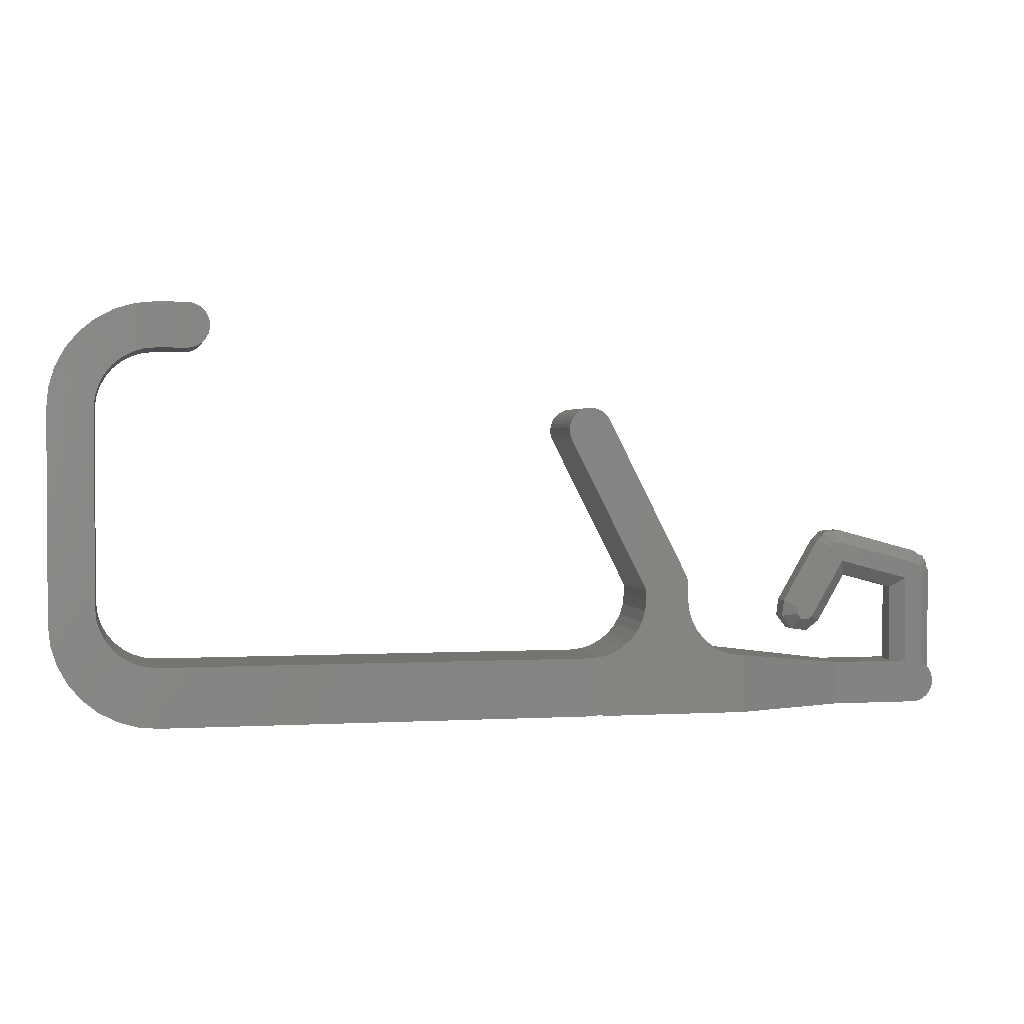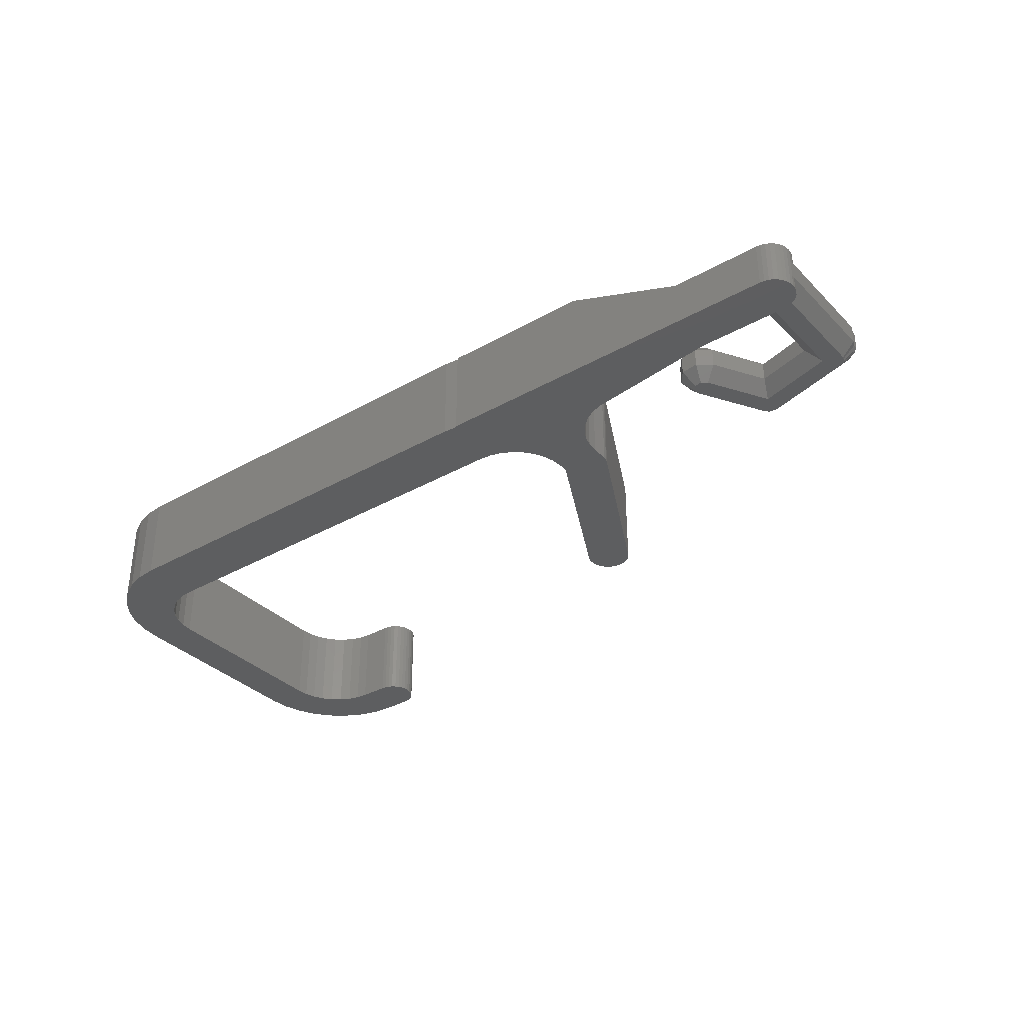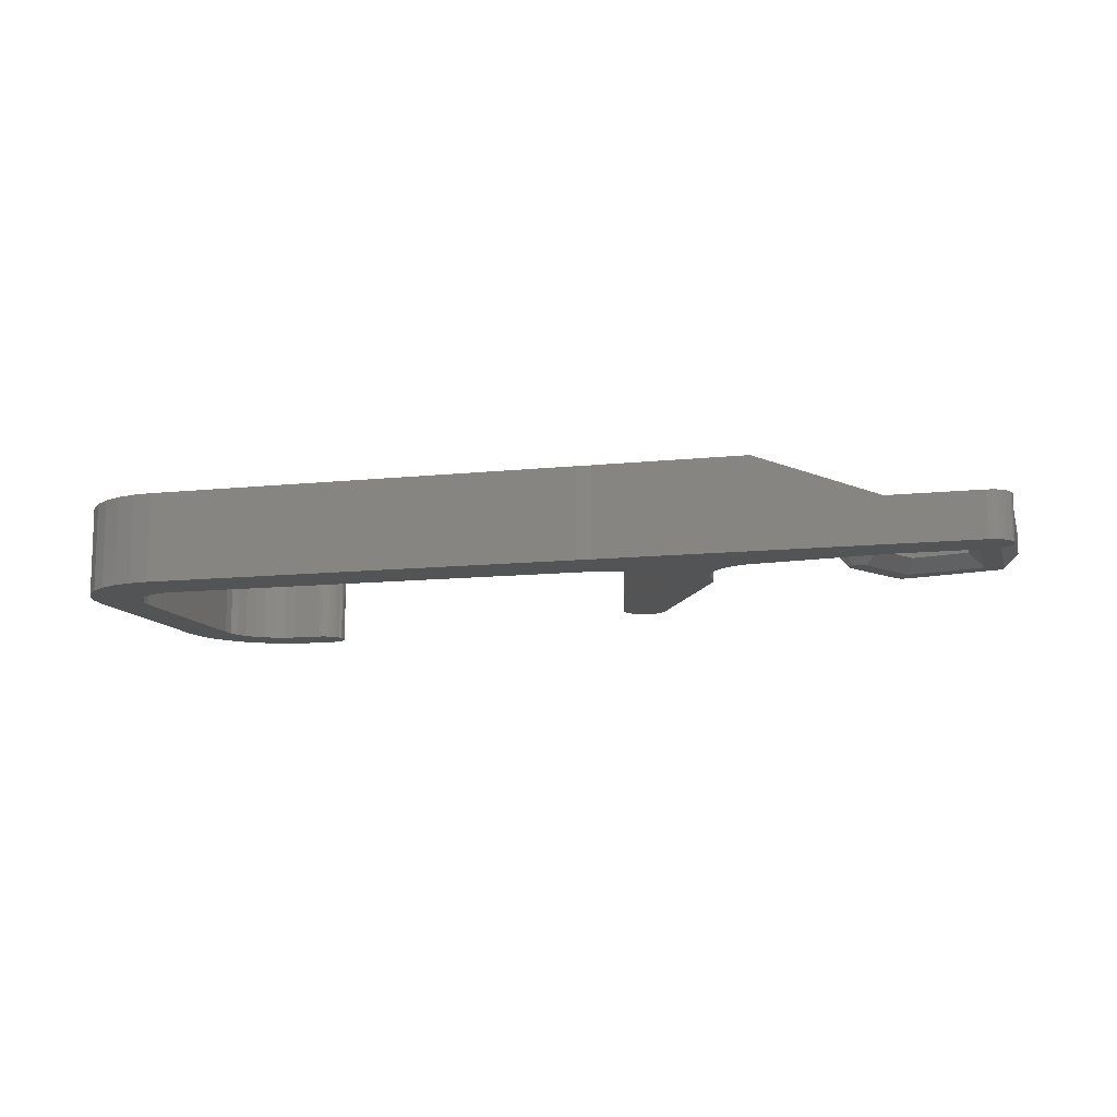
<metadata>
{"format":"stl","ext":"stl","renderer":"f3d","projection":"perspective","resolution":1024,"background":"white","views":[{"elev":1.8,"azim":-11.7,"up":"+Y"},{"elev":-34.6,"azim":37.3,"up":"+Z"},{"elev":-11.1,"azim":14.9,"up":"+Z"}]}
</metadata>
<code>
# stl→obj: 352 verts, 702 faces
v 10.47 -3.207 6
v 10.47 -3.793 6
v 10.5 -3.5 6
v 10.39 -2.926 6
v 10.39 -4.074 6
v 10.25 -2.667 6
v 10.25 -4.333 6
v 10.06 -2.439 6
v 10.06 -4.561 6
v 9.833 -2.253 6
v 9.833 -4.747 6
v 9.574 -2.114 6
v 9.574 -4.886 6
v 9.293 -2.029 6
v 9.293 -4.971 6
v 9 -2 6
v 9 -5 6
v 7 -2 6
v 7 -5 6
v 6.22 -5.077 6
v 5.634 -2.135 6
v 5.469 -5.304 6
v 4.321 -2.533 6
v 4.778 -5.674 6
v 3.111 -3.18 6
v 4.172 -6.172 6
v 2.05 -4.05 6
v 3.674 -6.778 6
v 1.18 -5.111 6
v 3.304 -7.469 6
v 0.5328 -6.321 6
v 3.077 -8.22 6
v 43.2 -20.88 6
v 43.14 -20.59 6
v 43.19 -21 6
v 43.2 -21 6
v 43.2 -22 6
v 46.42 -25.92 6
v 47.2 -29 6
v 47.2 -26 6
v 45.67 -25.7 6
v 44.98 -25.33 6
v 47.2 -30 6
v 37.2 -29.9 6
v 44.37 -24.83 6
v 39.03 -24.83 6
v 43.87 -24.22 6
v 43.04 -20.32 6
v 40.2 -21.36 6
v 40.2 -22 6
v 43.28 -22.78 6
v 40.12 -22.78 6
v 43.5 -23.53 6
v 39.9 -23.53 6
v 39.53 -24.22 6
v 38.42 -25.33 6
v 37.73 -25.7 6
v 37.2 -30 6
v 36.98 -25.92 6
v 36.2 -26 6
v 36.2 -30 6
v 7 -26 6
v 7 -30 6
v 5.634 -29.87 6
v 6.22 -25.92 6
v 4.321 -29.47 6
v 5.469 -25.7 6
v 3.111 -28.82 6
v 4.778 -25.33 6
v 2.05 -27.95 6
v 4.172 -24.83 6
v 1.18 -26.89 6
v 3.674 -24.22 6
v 0.5328 -25.68 6
v 3.304 -23.53 6
v 0.1345 -24.37 6
v 3.077 -22.78 6
v 0 -23 6
v 3 -22 6
v 3 -9 6
v 0 -9 6
v 0.1345 -7.634 6
v 37.59 -9.627 6
v 34.92 -10.99 6
v 37.43 -9.379 6
v 37.23 -9.167 6
v 36.98 -8.999 6
v 36.72 -8.881 6
v 36.43 -8.818 6
v 36.13 -8.813 6
v 35.84 -8.864 6
v 35.57 -8.971 6
v 35.32 -9.13 6
v 35.11 -9.334 6
v 34.94 -9.575 6
v 34.83 -9.844 6
v 34.81 -10.72 6
v 34.76 -10.13 6
v 34.76 -10.43 6
v 61.19 -30 0
v 55.2 -27 0
v 60.57 -27 0
v 37.2 -30 0
v 47.2 -26 0
v 46.42 -25.92 0
v 43.2 -22 0
v 43.19 -21 0
v 43.2 -21 0
v 40.2 -21.36 0
v 43.04 -20.32 0
v 40.2 -22 0
v 43.28 -22.78 0
v 40.12 -22.78 0
v 43.5 -23.53 0
v 39.9 -23.53 0
v 43.87 -24.22 0
v 39.53 -24.22 0
v 44.37 -24.83 0
v 39.03 -24.83 0
v 44.98 -25.33 0
v 45.67 -25.7 0
v 37.2 -29.9 0
v 38.42 -25.33 0
v 37.73 -25.7 0
v 36.98 -25.92 0
v 36.2 -26 0
v 36.2 -30 0
v 7 -30 0
v 7 -26 0
v 5.634 -29.87 0
v 6.22 -25.92 0
v 4.321 -29.47 0
v 5.469 -25.7 0
v 3.111 -28.82 0
v 4.778 -25.33 0
v 2.05 -27.95 0
v 4.172 -24.83 0
v 1.18 -26.89 0
v 3.674 -24.22 0
v 0.5328 -25.68 0
v 0.1345 -24.37 0
v 3.304 -23.53 0
v 62.66 -28.79 0
v 62.66 -28.21 0
v 62.69 -28.5 0
v 62.58 -29.07 0
v 62.58 -27.93 0
v 62.44 -29.33 0
v 62.44 -27.67 0
v 62.25 -29.56 0
v 62.25 -27.44 0
v 62.02 -29.75 0
v 61.81 -27.14 0
v 62.02 -27.25 0
v 61.76 -29.89 0
v 61.48 -29.97 0
v 60.57 -20.98 0
v 61.81 -20.5 0
v 61.75 -20.35 0
v 61.48 -20 0
v 61.66 -20.14 0
v 61.73 -20.19 0
v 61.63 -20.06 0
v 61.35 -19.9 0
v 55.69 -19.67 0
v 55.56 -18.35 0
v 55.39 -18.37 0
v 54.98 -18.54 0
v 55.17 -18.4 0
v 55.23 -18.35 0
v 55.08 -18.41 0
v 54.86 -18.64 0
v 52.36 -22.97 0
v 53.43 -23.59 0
v 53.06 -23.88 0
v 52.58 -23.82 0
v 52.29 -23.44 0
v 43.2 -20.88 0
v 43.14 -20.59 0
v 37.59 -9.627 0
v 34.92 -10.99 0
v 37.43 -9.379 0
v 37.23 -9.167 0
v 36.98 -8.999 0
v 36.72 -8.881 0
v 36.43 -8.818 0
v 36.13 -8.813 0
v 35.84 -8.864 0
v 35.57 -8.971 0
v 35.32 -9.13 0
v 35.11 -9.334 0
v 34.94 -9.575 0
v 34.83 -9.844 0
v 34.81 -10.72 0
v 34.76 -10.13 0
v 34.76 -10.43 0
v 10.47 -3.793 0
v 10.47 -3.207 0
v 10.5 -3.5 0
v 10.39 -4.074 0
v 10.39 -2.926 0
v 10.25 -4.333 0
v 10.25 -2.667 0
v 10.06 -4.561 0
v 10.06 -2.439 0
v 9.833 -4.747 0
v 9.833 -2.253 0
v 9.574 -4.886 0
v 9.574 -2.114 0
v 9.293 -4.971 0
v 9.293 -2.029 0
v 9 -5 0
v 9 -2 0
v 7 -5 0
v 7 -2 0
v 6.22 -5.077 0
v 5.634 -2.135 0
v 5.469 -5.304 0
v 4.321 -2.533 0
v 4.778 -5.674 0
v 3.111 -3.18 0
v 4.172 -6.172 0
v 2.05 -4.05 0
v 3.674 -6.778 0
v 1.18 -5.111 0
v 3.304 -7.469 0
v 0.5328 -6.321 0
v 3.077 -8.22 0
v 0.1345 -7.634 0
v 3 -9 0
v 0 -9 0
v 3 -22 0
v 0 -23 0
v 3.077 -22.78 0
v 47.2 -26 5.996
v 47.2 -29 5.996
v 60.57 -20.98 3
v 61.81 -27.14 3
v 61.81 -20.5 3
v 61.75 -20.35 3
v 61.66 -20.14 3
v 61.73 -20.19 3
v 61.48 -20 3
v 61.63 -20.06 3
v 61.19 -30 3
v 60.57 -27 3
v 61.35 -19.9 3
v 61.48 -29.97 3
v 61.76 -29.89 3
v 55.69 -19.67 3
v 55.56 -18.35 3
v 55.39 -18.37 3
v 55.17 -18.4 3
v 55.23 -18.35 3
v 54.98 -18.54 3
v 55.08 -18.41 3
v 54.86 -18.64 3
v 52.36 -22.97 3
v 53.43 -23.59 3
v 53.06 -23.88 3
v 52.58 -23.82 3
v 52.29 -23.44 3
v 62.66 -28.21 3
v 62.66 -28.79 3
v 62.69 -28.5 3
v 62.58 -27.93 3
v 62.58 -29.07 3
v 62.44 -27.67 3
v 62.44 -29.33 3
v 62.25 -27.44 3
v 62.25 -29.56 3
v 62.02 -27.25 3
v 62.02 -29.75 3
v 55.2 -30 3
v 55.2 -27 3
v 59.69 -27 2.121
v 59.69 -27 0.8787
v 47.2 -30 5.996
v 62.58 -27.93 2.236
v 62.66 -28.21 2.15
v 62.58 -27.93 0.7645
v 62.66 -28.21 0.8499
v 62.69 -28.5 2.121
v 62.69 -28.5 0.8787
v 62.44 -27.67 2.374
v 62.44 -27.67 0.6259
v 62.02 -27.25 0.212
v 62.02 -27.25 2.788
v 62.25 -27.44 2.561
v 62.25 -27.44 0.4393
v 59.69 -21.65 2.121
v 59.69 -21.65 0.8787
v 62.69 -20.5 0.8787
v 62.69 -20.5 2.121
v 62.25 -19.44 0.8787
v 61.66 -19.68 0.3906
v 61.89 -19.29 0.8787
v 61.55 -19.87 0.1551
v 62.54 -20.14 2.121
v 62.1 -20.26 2.609
v 62.33 -19.63 2.121
v 62.25 -19.44 2.121
v 61.72 -20.1 2.928
v 62.54 -20.14 0.8787
v 62.33 -19.63 0.8787
v 61.89 -19.29 2.121
v 61.72 -20.1 0.07167
v 62.1 -20.26 0.3906
v 61.55 -19.87 2.845
v 61.66 -19.68 2.609
v 61.89 -20.31 2.845
v 61.89 -20.31 0.1551
v 56.12 -20.69 0.8787
v 56.12 -20.69 2.121
v 61.58 -19.05 0.8787
v 55.78 -17.5 2.121
v 61.58 -19.05 2.121
v 55.78 -17.5 0.8787
v 62.49 -19.75 0.8787
v 62.49 -19.75 2.121
v 54.88 -18.44 0.1551
v 54.73 -18.28 2.609
v 54.88 -18.44 2.845
v 54.64 -17.65 2.121
v 54.41 -17.96 2.121
v 55.14 -18.33 2.928
v 54.85 -17.62 2.121
v 55.39 -17.55 2.121
v 55.39 -18 2.609
v 55.39 -18 0.3906
v 55.39 -17.55 0.8787
v 55.14 -18.33 0.07167
v 54.64 -17.65 0.8787
v 54.85 -17.62 0.8787
v 54.73 -18.28 0.3906
v 54.41 -17.96 0.8787
v 55.39 -18.22 2.845
v 55.39 -18.22 0.1551
v 54.19 -24.03 2.121
v 54.19 -24.03 0.8787
v 51.6 -22.53 0.8787
v 54.1 -18.2 2.121
v 54.1 -18.2 0.8787
v 51.6 -22.53 2.121
v 55.01 -17.5 2.121
v 55.01 -17.5 0.8787
v 52.14 -24.58 2.121
v 53.28 -24.73 2.121
v 52.14 -24.58 0.8787
v 53.28 -24.73 0.8787
v 51.45 -23.67 2.121
v 51.45 -23.67 0.8787
f 1 2 3
f 4 2 1
f 4 5 2
f 6 5 4
f 6 7 5
f 8 7 6
f 8 9 7
f 10 9 8
f 10 11 9
f 12 11 10
f 12 13 11
f 14 13 12
f 14 15 13
f 16 15 14
f 16 17 15
f 18 17 16
f 18 19 17
f 18 20 19
f 21 20 18
f 21 22 20
f 23 22 21
f 22 23 24
f 25 24 23
f 24 25 26
f 27 26 25
f 26 27 28
f 29 28 27
f 28 29 30
f 30 31 32
f 31 30 29
f 33 34 35
f 36 35 37
f 38 39 40
f 41 39 38
f 42 39 41
f 39 42 43
f 44 42 45
f 46 45 47
f 48 35 34
f 35 48 49
f 35 49 37
f 50 37 49
f 37 50 51
f 52 51 50
f 51 52 53
f 54 53 52
f 53 54 47
f 55 47 54
f 46 47 55
f 45 46 44
f 44 46 56
f 44 56 57
f 42 44 43
f 43 44 58
f 59 44 57
f 60 44 59
f 60 61 44
f 62 61 60
f 62 63 61
f 64 62 65
f 62 64 63
f 66 65 67
f 68 67 69
f 65 66 64
f 70 69 71
f 72 71 73
f 74 73 75
f 67 68 66
f 76 75 77
f 78 77 79
f 80 81 79
f 78 79 81
f 82 32 31
f 77 78 76
f 32 82 80
f 69 70 68
f 80 82 81
f 71 72 70
f 73 74 72
f 75 76 74
f 83 49 48
f 84 83 85
f 84 85 86
f 84 86 87
f 84 87 88
f 84 88 89
f 84 89 90
f 84 90 91
f 84 91 92
f 84 92 93
f 84 93 94
f 84 94 95
f 83 84 49
f 96 84 95
f 96 97 84
f 98 97 96
f 97 98 99
f 100 101 102
f 103 101 100
f 104 105 104
f 101 103 104
f 106 107 108
f 109 107 106
f 110 107 109
f 109 106 111
f 112 111 106
f 113 112 114
f 115 114 116
f 117 116 118
f 119 118 120
f 112 113 111
f 103 120 121
f 114 115 113
f 116 117 115
f 103 121 105
f 104 103 105
f 120 103 122
f 118 119 117
f 120 122 119
f 119 122 123
f 123 122 124
f 122 125 124
f 126 122 127
f 122 126 125
f 128 126 127
f 128 129 126
f 130 129 128
f 129 130 131
f 132 131 130
f 131 132 133
f 134 133 132
f 133 134 135
f 136 135 134
f 135 136 137
f 138 137 136
f 137 138 139
f 140 139 138
f 141 142 140
f 139 140 142
f 143 144 145
f 146 144 143
f 146 147 144
f 148 147 146
f 148 149 147
f 150 149 148
f 150 151 149
f 152 151 150
f 153 151 152
f 151 153 154
f 155 153 152
f 156 153 155
f 157 153 102
f 153 157 158
f 158 157 159
f 160 159 157
f 100 153 156
f 159 161 162
f 159 160 161
f 153 100 102
f 161 160 163
f 160 157 164
f 165 164 157
f 165 166 164
f 165 167 166
f 168 167 165
f 167 169 170
f 167 168 169
f 169 168 171
f 165 172 168
f 173 165 174
f 173 174 175
f 173 175 176
f 165 173 172
f 173 176 177
f 178 107 179
f 107 110 179
f 109 180 110
f 181 180 109
f 180 181 182
f 182 181 183
f 183 181 184
f 184 181 185
f 185 181 186
f 186 181 187
f 187 181 188
f 188 181 189
f 189 181 190
f 190 181 191
f 191 181 192
f 181 193 192
f 194 193 181
f 194 195 193
f 195 194 196
f 197 198 199
f 200 198 197
f 200 201 198
f 202 201 200
f 202 203 201
f 204 203 202
f 204 205 203
f 206 205 204
f 206 207 205
f 208 207 206
f 208 209 207
f 210 209 208
f 210 211 209
f 212 211 210
f 212 213 211
f 214 213 212
f 214 215 213
f 216 215 214
f 216 217 215
f 218 217 216
f 219 218 220
f 218 219 217
f 221 220 222
f 223 222 224
f 225 224 226
f 220 221 219
f 227 226 228
f 229 228 230
f 231 232 233
f 232 231 230
f 142 141 234
f 229 230 231
f 233 234 141
f 222 223 221
f 234 233 232
f 224 225 223
f 226 227 225
f 228 229 227
f 213 18 16
f 18 213 215
f 128 61 63
f 61 128 127
f 37 108 36
f 108 37 106
f 233 81 231
f 81 233 78
f 138 74 140
f 74 138 72
f 134 66 68
f 66 134 132
f 132 64 66
f 64 132 130
f 140 76 141
f 76 140 74
f 136 72 138
f 72 136 70
f 130 63 64
f 63 130 128
f 136 68 70
f 68 136 134
f 141 78 233
f 78 141 76
f 127 44 61
f 44 127 122
f 217 23 21
f 23 217 219
f 221 27 25
f 27 221 223
f 231 82 229
f 82 231 81
f 225 27 223
f 27 225 29
f 227 29 225
f 29 227 31
f 219 25 23
f 25 219 221
f 215 21 18
f 21 215 217
f 229 31 227
f 31 229 82
f 214 17 19
f 17 214 212
f 126 62 60
f 62 126 129
f 111 49 109
f 49 111 50
f 79 230 80
f 230 79 232
f 75 234 77
f 234 75 142
f 73 142 75
f 142 73 139
f 77 232 79
f 232 77 234
f 129 65 62
f 65 129 131
f 133 69 67
f 69 133 135
f 131 67 65
f 67 131 133
f 71 139 73
f 139 71 137
f 135 71 69
f 71 135 137
f 123 57 56
f 57 123 124
f 113 50 111
f 50 113 52
f 119 56 46
f 56 119 123
f 124 59 57
f 59 124 125
f 119 55 117
f 55 119 46
f 115 52 113
f 52 115 54
f 125 60 59
f 60 125 126
f 117 54 115
f 54 117 55
f 216 19 20
f 19 216 214
f 220 22 24
f 22 220 218
f 28 222 26
f 222 28 224
f 218 20 22
f 20 218 216
f 80 228 32
f 228 80 230
f 222 24 26
f 24 222 220
f 32 226 30
f 226 32 228
f 30 224 28
f 224 30 226
f 40 235 104
f 39 235 40
f 235 39 236
f 104 235 104
f 47 114 53
f 114 47 116
f 121 42 41
f 42 121 120
f 105 41 38
f 41 105 121
f 53 112 51
f 112 53 114
f 45 116 47
f 116 45 118
f 104 38 40
f 38 104 105
f 120 45 42
f 45 120 118
f 51 106 37
f 106 51 112
f 237 238 239
f 237 239 240
f 241 240 242
f 243 240 241
f 243 241 244
f 245 238 246
f 240 243 237
f 237 243 247
f 238 248 249
f 238 237 246
f 247 250 237
f 251 250 247
f 252 250 251
f 253 252 254
f 255 252 253
f 255 253 256
f 252 255 250
f 257 250 255
f 258 250 257
f 250 258 259
f 259 258 260
f 260 258 261
f 261 258 262
f 263 264 265
f 266 264 263
f 266 267 264
f 268 267 266
f 268 269 267
f 270 269 268
f 270 271 269
f 238 270 272
f 270 238 271
f 271 238 273
f 273 238 249
f 238 245 248
f 274 246 275
f 246 274 245
f 276 275 246
f 277 275 276
f 101 277 102
f 277 101 275
f 58 278 43
f 103 278 58
f 278 103 274
f 100 274 103
f 274 100 245
f 271 148 269
f 148 271 150
f 263 279 266
f 279 263 280
f 144 281 282
f 281 144 147
f 265 280 263
f 280 265 283
f 145 282 284
f 282 145 144
f 266 285 268
f 285 266 279
f 147 286 281
f 286 147 149
f 264 283 265
f 283 264 284
f 143 284 264
f 284 143 145
f 156 249 248
f 249 156 155
f 267 143 264
f 143 267 146
f 154 153 287
f 288 238 272
f 268 289 270
f 289 268 285
f 149 290 286
f 290 149 151
f 155 273 249
f 273 155 152
f 269 146 267
f 146 269 148
f 270 288 272
f 288 270 289
f 151 287 290
f 287 151 154
f 152 271 273
f 271 152 150
f 100 248 245
f 248 100 156
f 277 291 292
f 291 277 276
f 283 293 294
f 293 283 284
f 295 296 297
f 163 296 295
f 296 163 298
f 299 300 294
f 244 301 302
f 301 244 303
f 294 304 299
f 304 294 293
f 301 295 302
f 295 301 305
f 295 306 302
f 306 295 297
f 305 163 295
f 163 305 307
f 293 308 304
f 309 243 244
f 310 302 306
f 310 244 302
f 244 310 309
f 239 311 240
f 239 300 311
f 300 239 294
f 303 244 241
f 163 160 298
f 158 308 293
f 308 158 312
f 312 158 159
f 161 163 307
f 238 294 239
f 288 294 238
f 289 294 288
f 285 294 289
f 279 294 285
f 280 294 279
f 294 280 283
f 291 246 237
f 246 291 276
f 292 102 277
f 102 292 157
f 293 153 158
f 293 287 153
f 293 290 287
f 293 286 290
f 293 281 286
f 293 282 281
f 282 293 284
f 313 291 314
f 291 313 292
f 315 316 317
f 316 315 318
f 299 319 320
f 319 299 304
f 164 296 298
f 164 298 160
f 296 164 315
f 162 161 307
f 247 310 317
f 310 247 309
f 309 247 243
f 303 241 242
f 306 317 310
f 303 320 301
f 320 303 242
f 307 319 162
f 319 307 305
f 296 315 297
f 300 320 242
f 320 300 299
f 300 242 311
f 159 162 312
f 311 242 240
f 308 319 304
f 319 308 162
f 162 308 312
f 319 301 320
f 301 319 305
f 297 317 306
f 317 297 315
f 168 321 171
f 256 322 323
f 324 322 256
f 322 324 325
f 324 326 327
f 326 324 256
f 316 328 329
f 330 331 318
f 332 333 334
f 333 332 171
f 335 171 321
f 335 333 171
f 333 335 336
f 318 328 316
f 328 318 331
f 334 324 327
f 324 334 333
f 256 323 255
f 336 324 333
f 324 336 325
f 251 337 252
f 251 329 337
f 329 251 316
f 326 256 253
f 166 330 318
f 330 166 338
f 338 166 167
f 169 171 332
f 316 247 317
f 247 316 251
f 237 314 291
f 314 237 250
f 313 157 292
f 157 313 165
f 164 318 315
f 318 164 166
f 339 313 314
f 313 339 340
f 341 342 343
f 342 341 344
f 254 326 253
f 323 257 255
f 322 257 323
f 257 322 342
f 345 326 254
f 326 345 327
f 325 342 322
f 346 327 345
f 327 346 334
f 336 342 325
f 342 336 343
f 332 346 170
f 346 332 334
f 335 343 336
f 172 321 168
f 172 335 321
f 335 172 343
f 332 170 169
f 329 254 337
f 345 329 328
f 329 345 254
f 337 254 252
f 331 345 328
f 345 331 346
f 330 346 331
f 170 330 338
f 330 170 346
f 167 170 338
f 260 347 348
f 261 347 260
f 176 349 177
f 350 339 348
f 339 350 340
f 349 348 347
f 348 349 350
f 339 260 348
f 262 351 347
f 344 351 262
f 177 352 341
f 175 349 176
f 350 349 175
f 259 260 339
f 349 352 177
f 352 344 341
f 344 352 351
f 262 347 261
f 350 175 340
f 349 351 352
f 351 349 347
f 258 344 262
f 340 175 174
f 177 341 173
f 342 258 257
f 258 342 344
f 259 314 250
f 314 259 339
f 174 313 340
f 313 174 165
f 173 343 172
f 343 173 341
f 43 236 39
f 236 43 278
f 236 275 235
f 275 236 274
f 274 236 278
f 104 275 101
f 275 104 235
f 108 35 36
f 35 108 107
f 109 84 181
f 84 109 49
f 48 180 83
f 180 48 110
f 35 178 33
f 178 35 107
f 34 110 48
f 110 34 179
f 33 179 34
f 179 33 178
f 190 94 93
f 94 190 191
f 189 93 92
f 93 189 190
f 192 94 191
f 94 192 95
f 188 92 91
f 92 188 189
f 85 183 86
f 183 85 182
f 181 97 194
f 97 181 84
f 187 91 90
f 91 187 188
f 196 98 195
f 98 196 99
f 194 99 196
f 99 194 97
f 193 95 192
f 95 193 96
f 183 87 86
f 87 183 184
f 186 90 89
f 90 186 187
f 185 89 88
f 89 185 186
f 195 96 193
f 96 195 98
f 184 88 87
f 88 184 185
f 83 182 85
f 182 83 180
f 210 13 15
f 13 210 208
f 1 201 4
f 201 1 198
f 3 198 1
f 198 3 199
f 4 203 6
f 203 4 201
f 209 14 12
f 14 209 211
f 208 11 13
f 11 208 206
f 6 205 8
f 205 6 203
f 9 202 7
f 202 9 204
f 206 9 11
f 9 206 204
f 2 199 3
f 199 2 197
f 5 197 2
f 197 5 200
f 7 200 5
f 200 7 202
f 211 16 14
f 16 211 213
f 205 10 8
f 10 205 207
f 212 15 17
f 15 212 210
f 207 12 10
f 12 207 209
f 103 44 122
f 44 103 58

</code>
